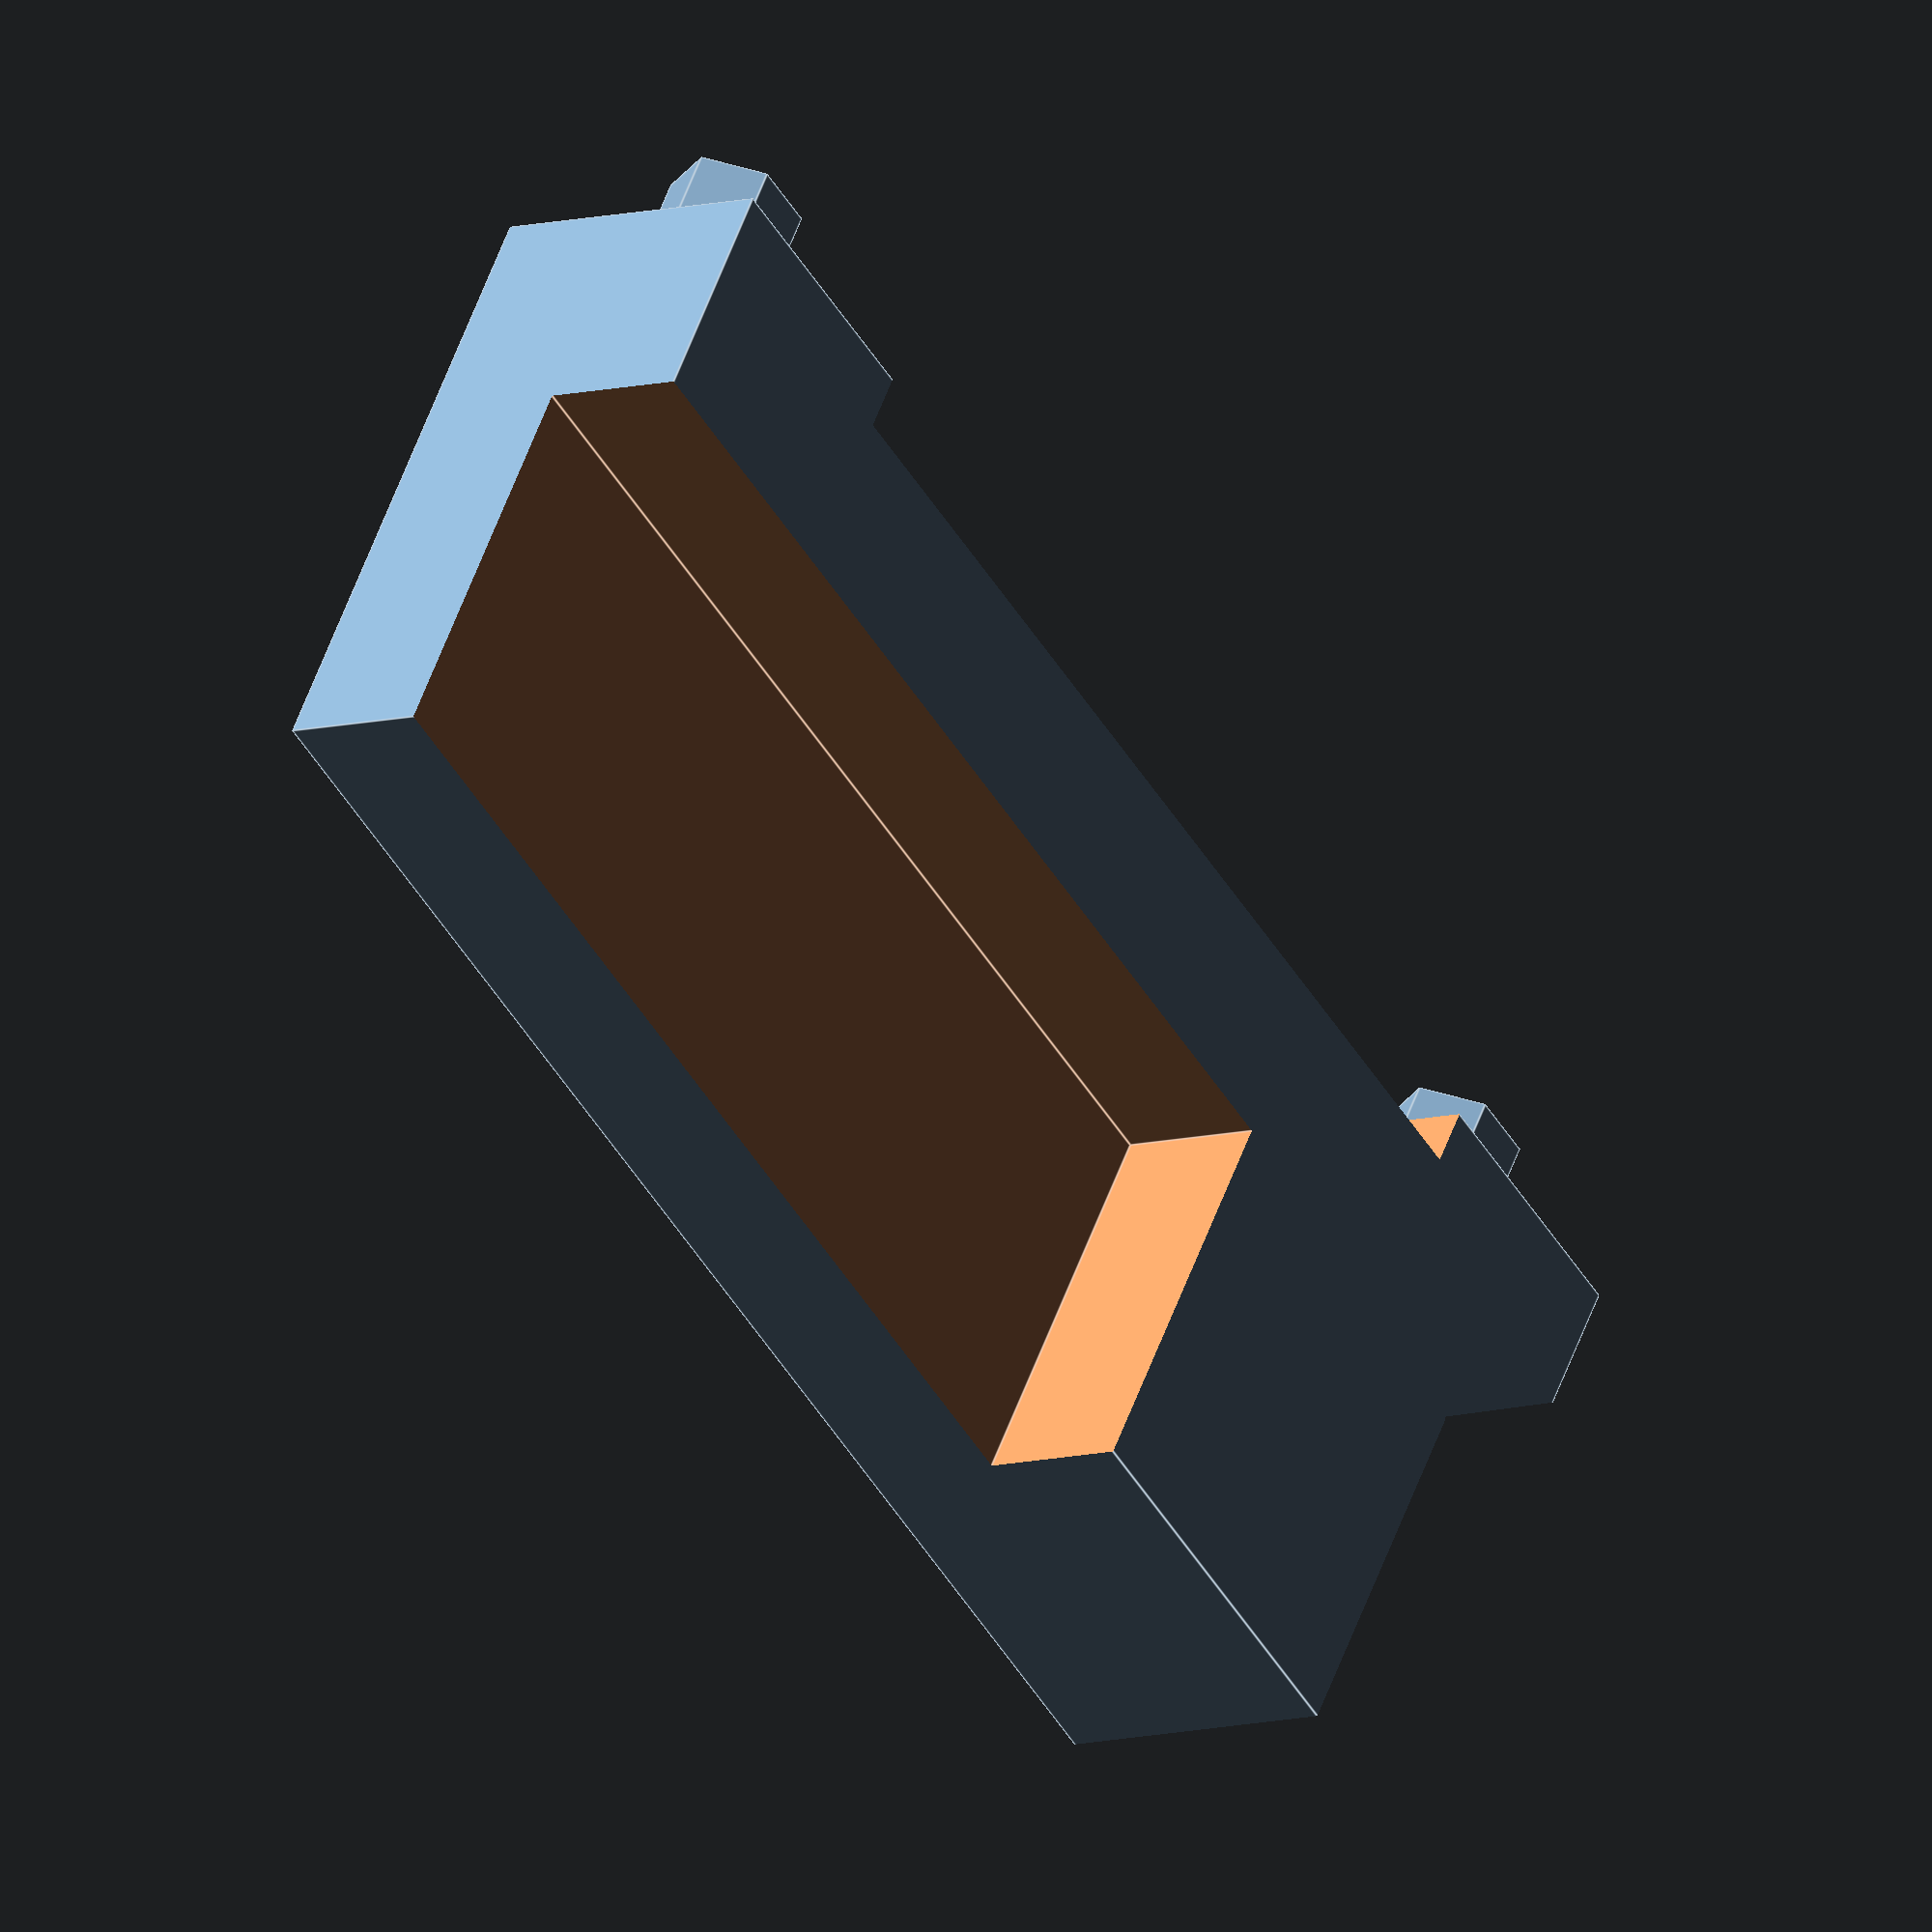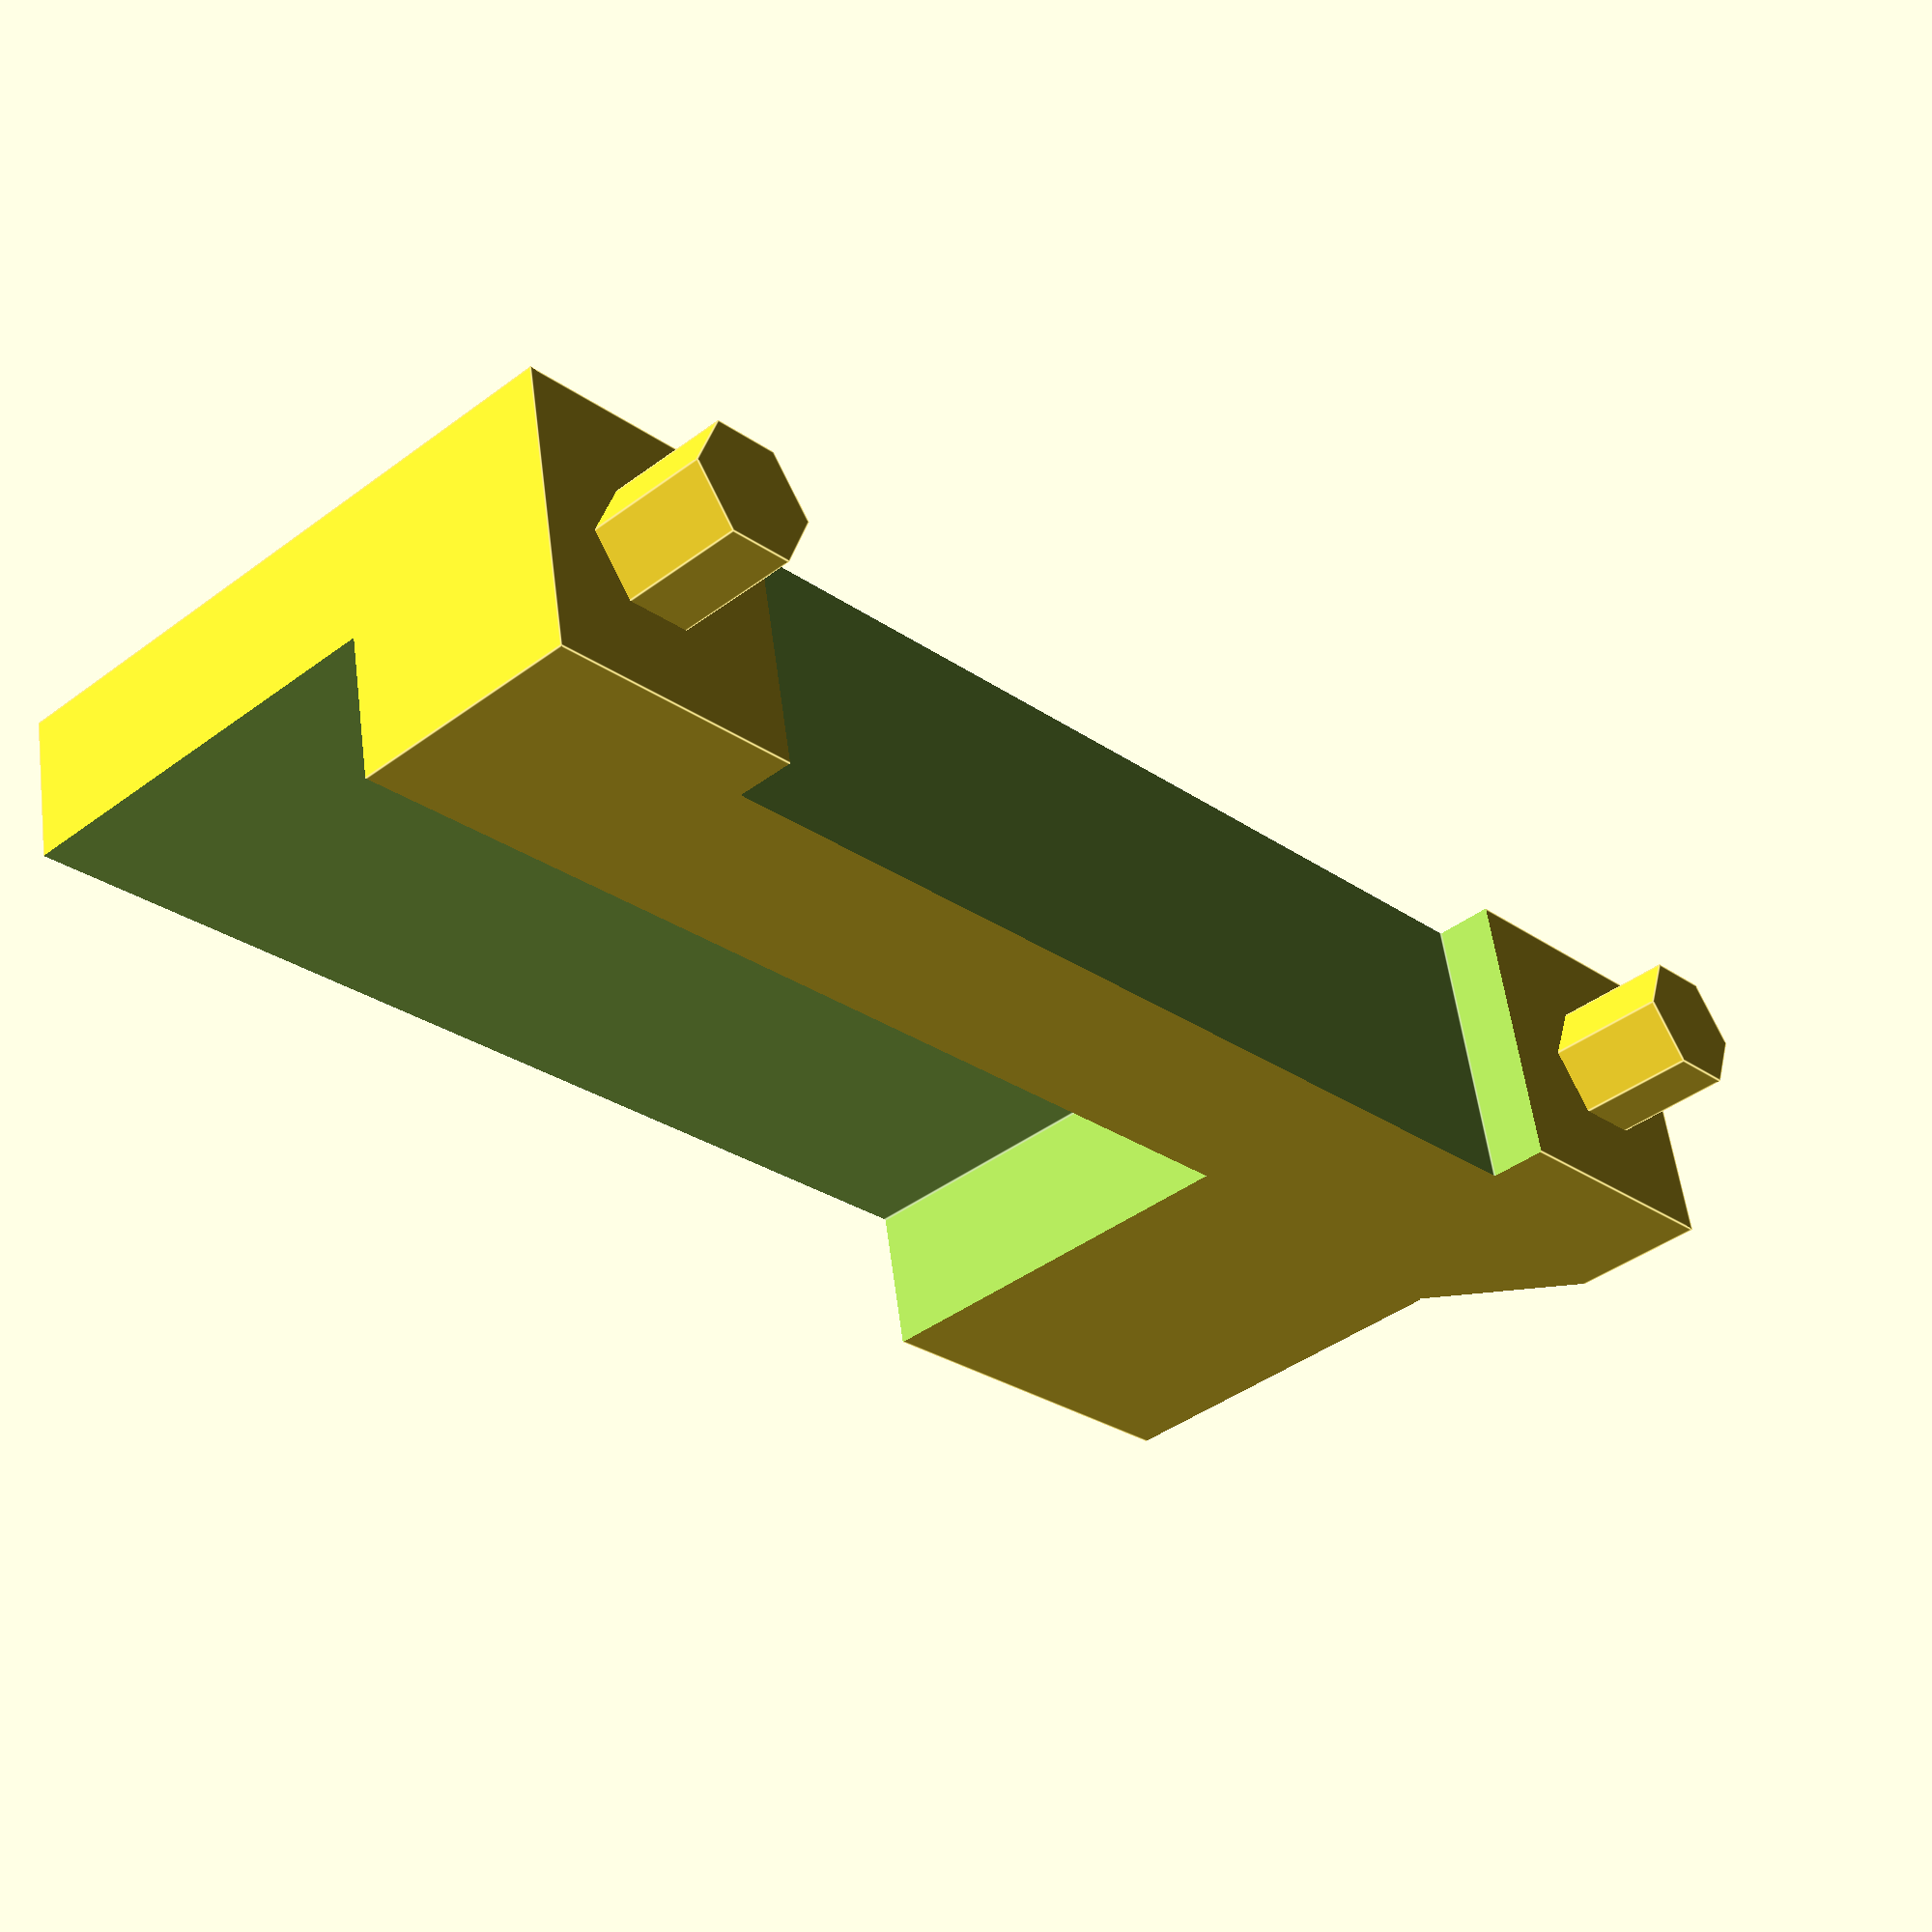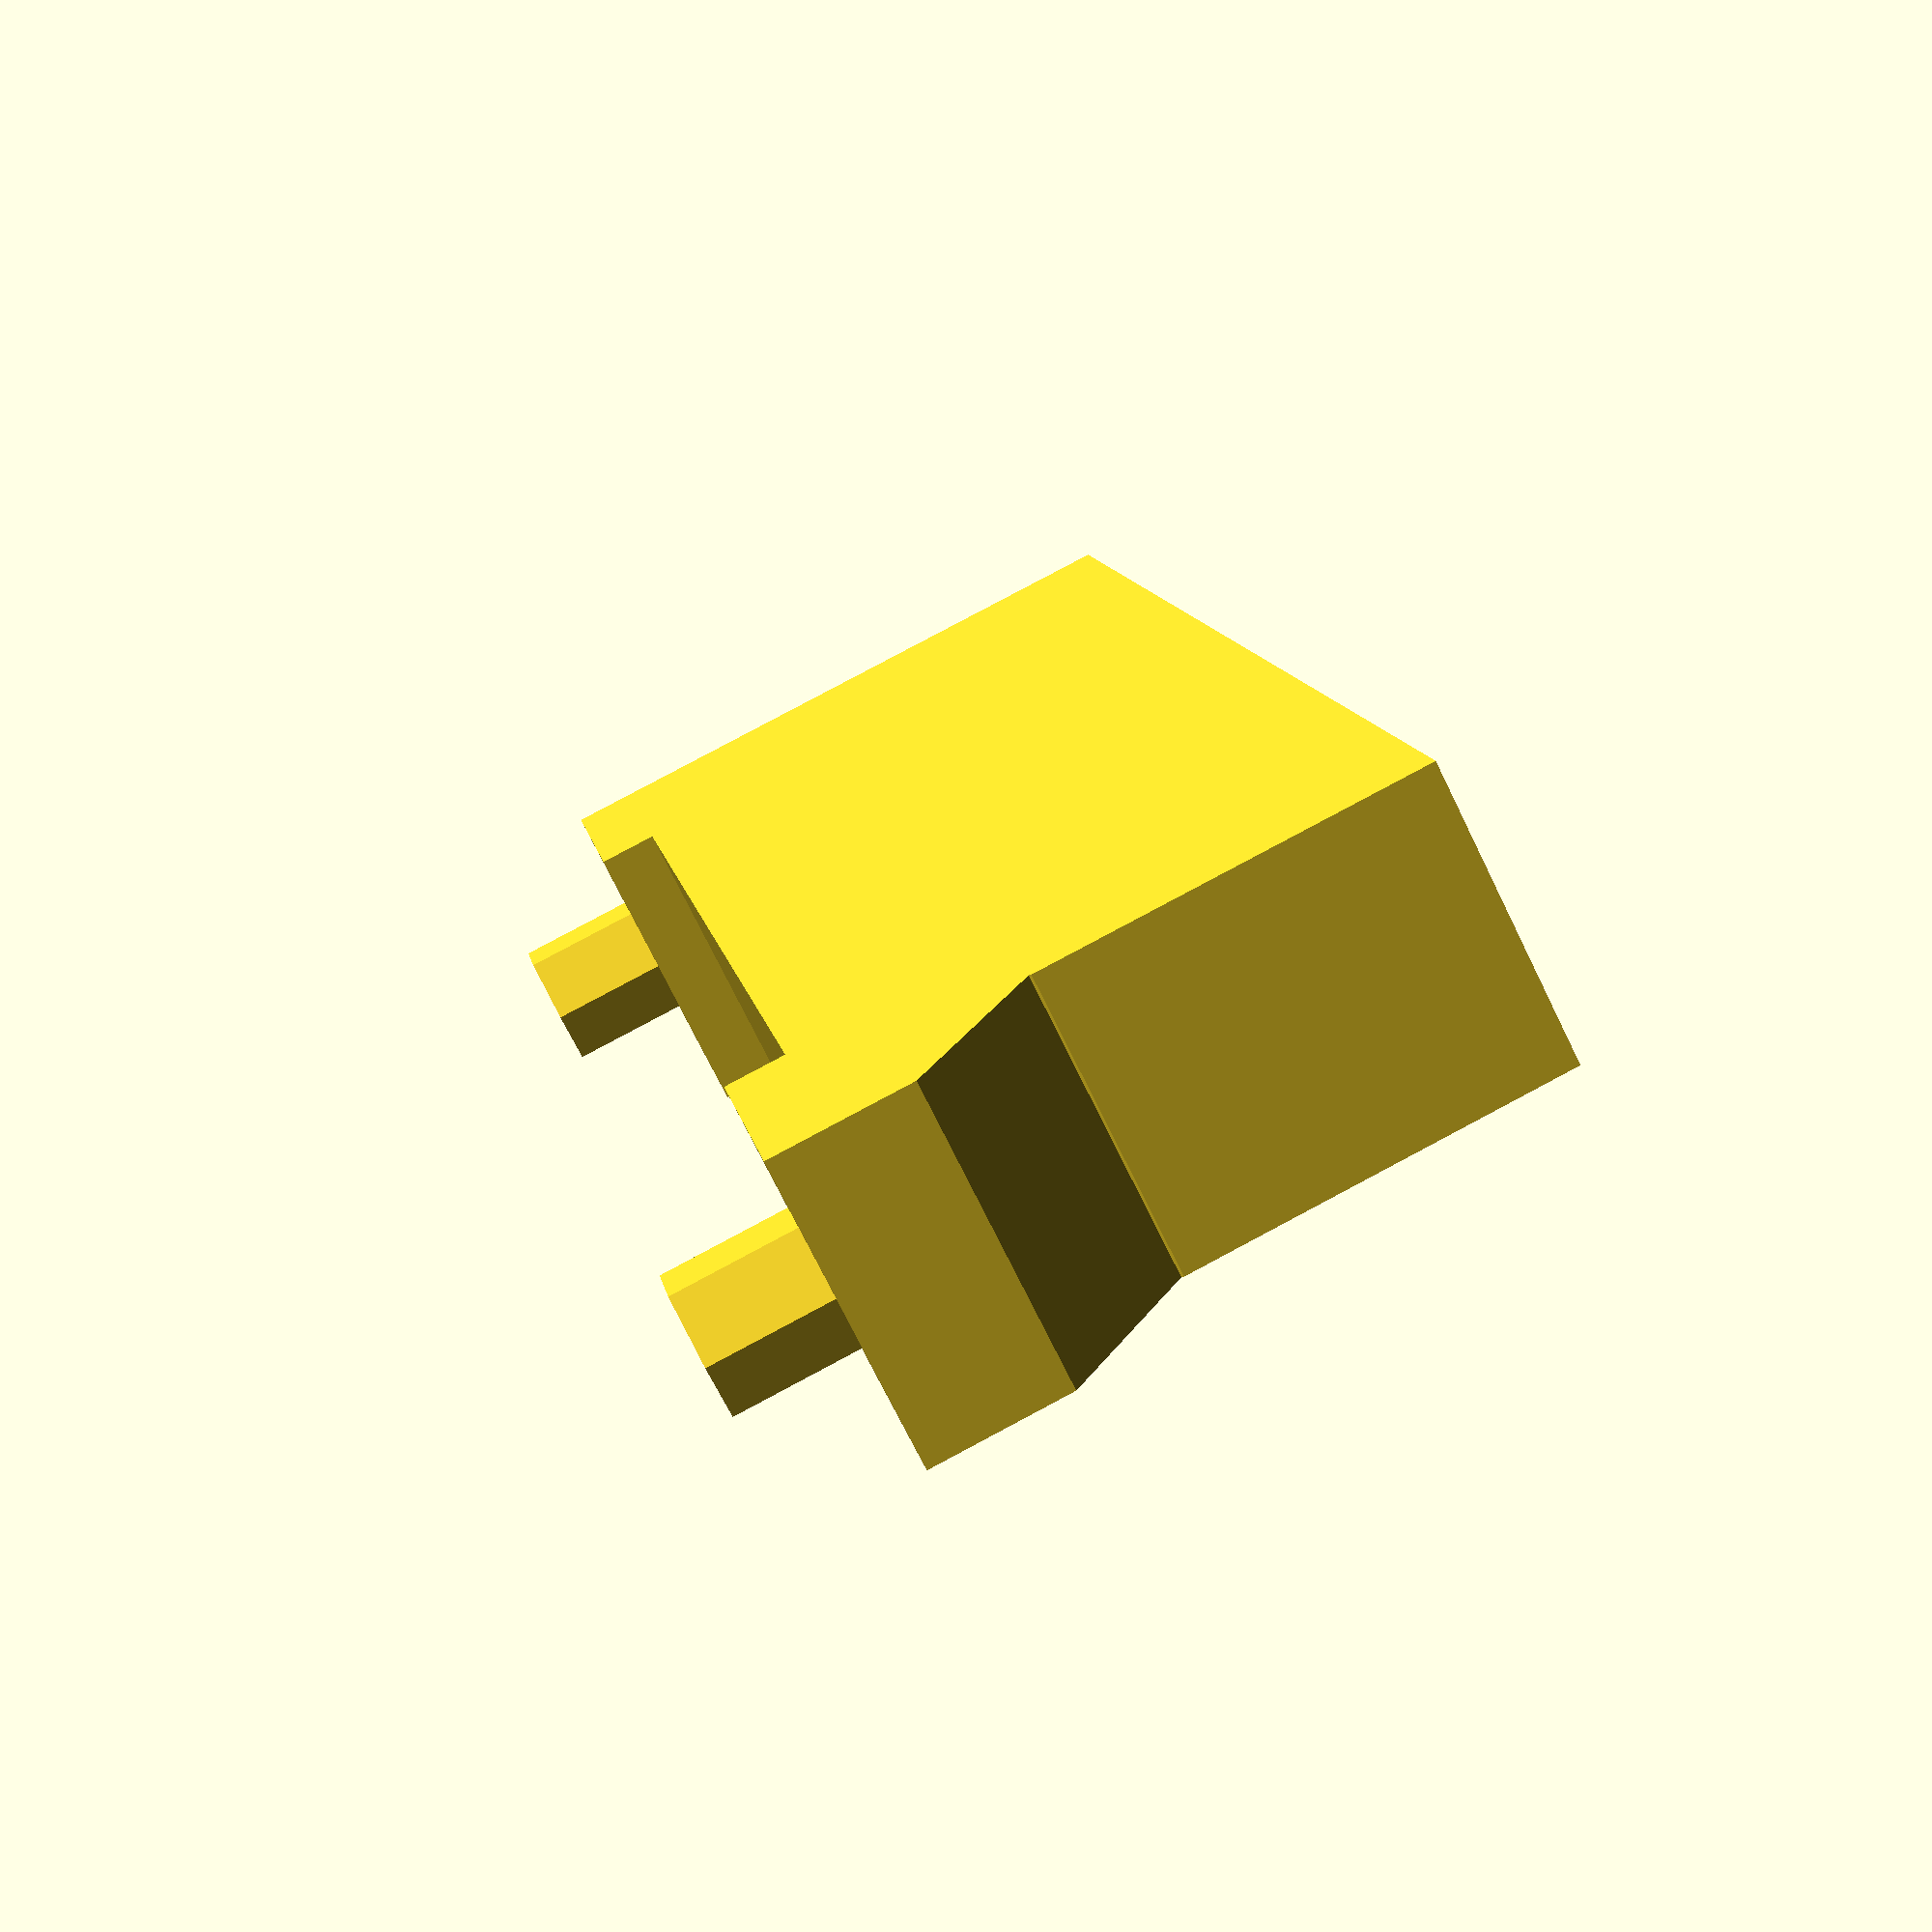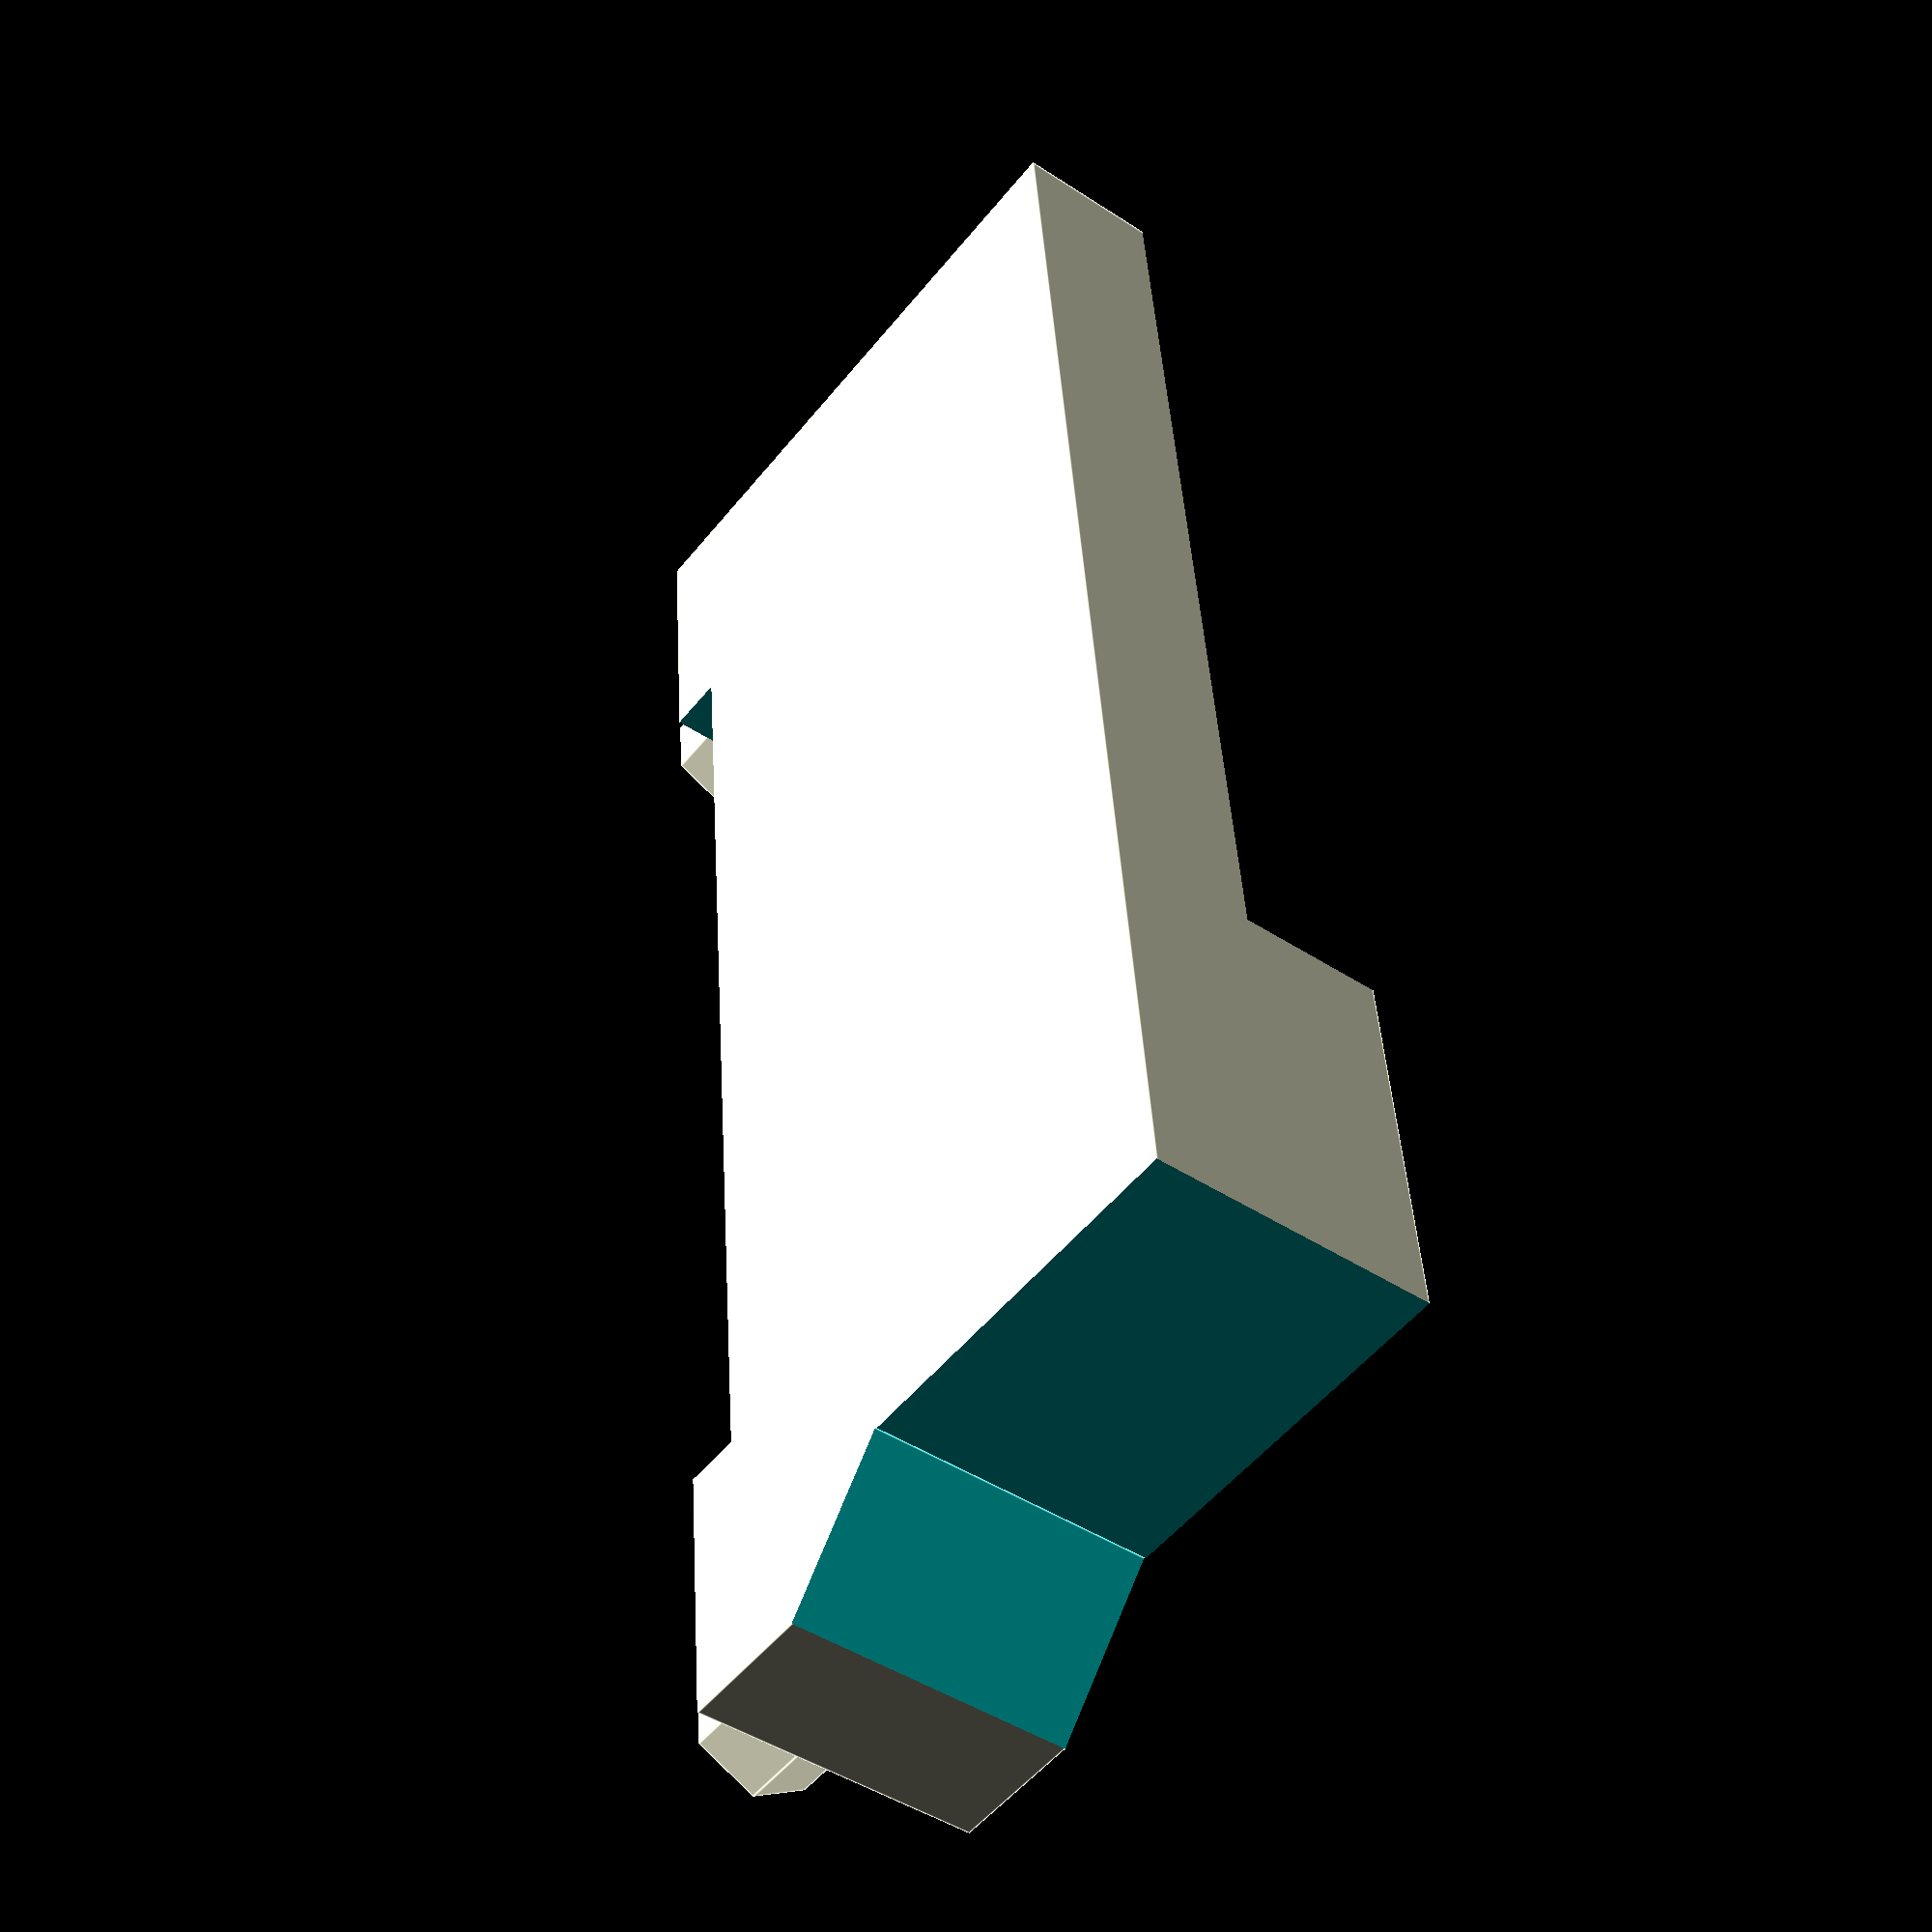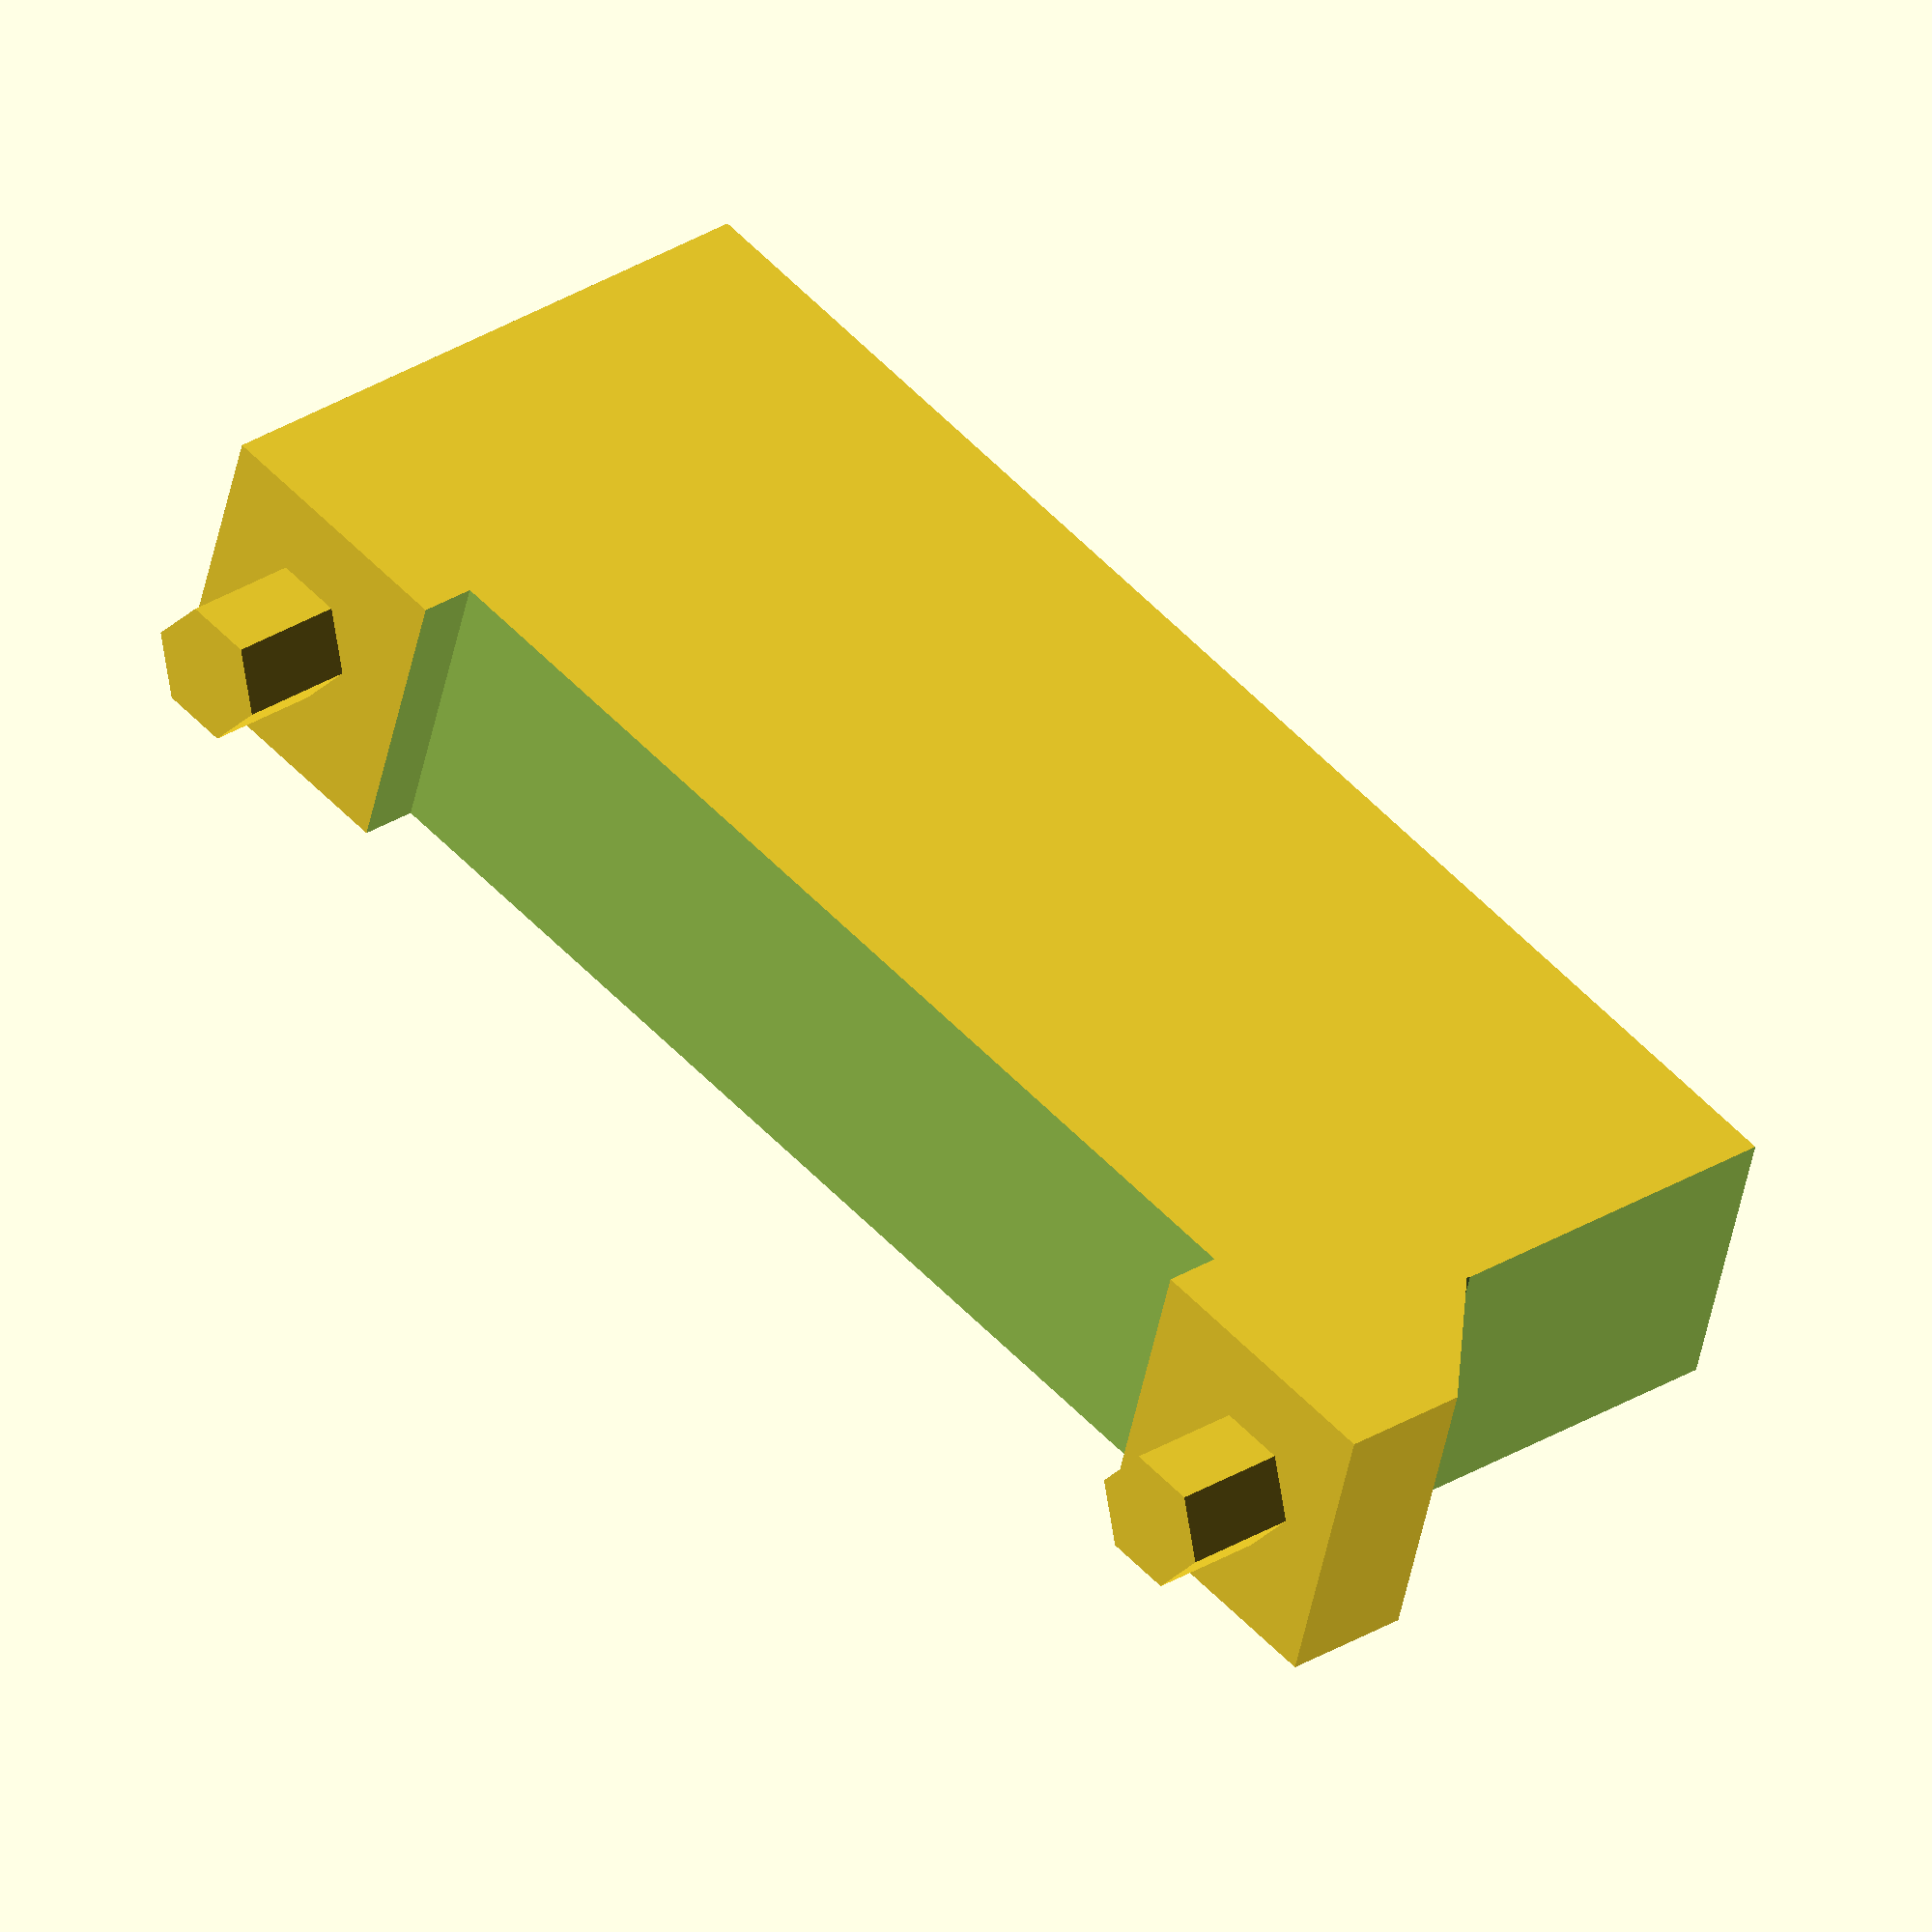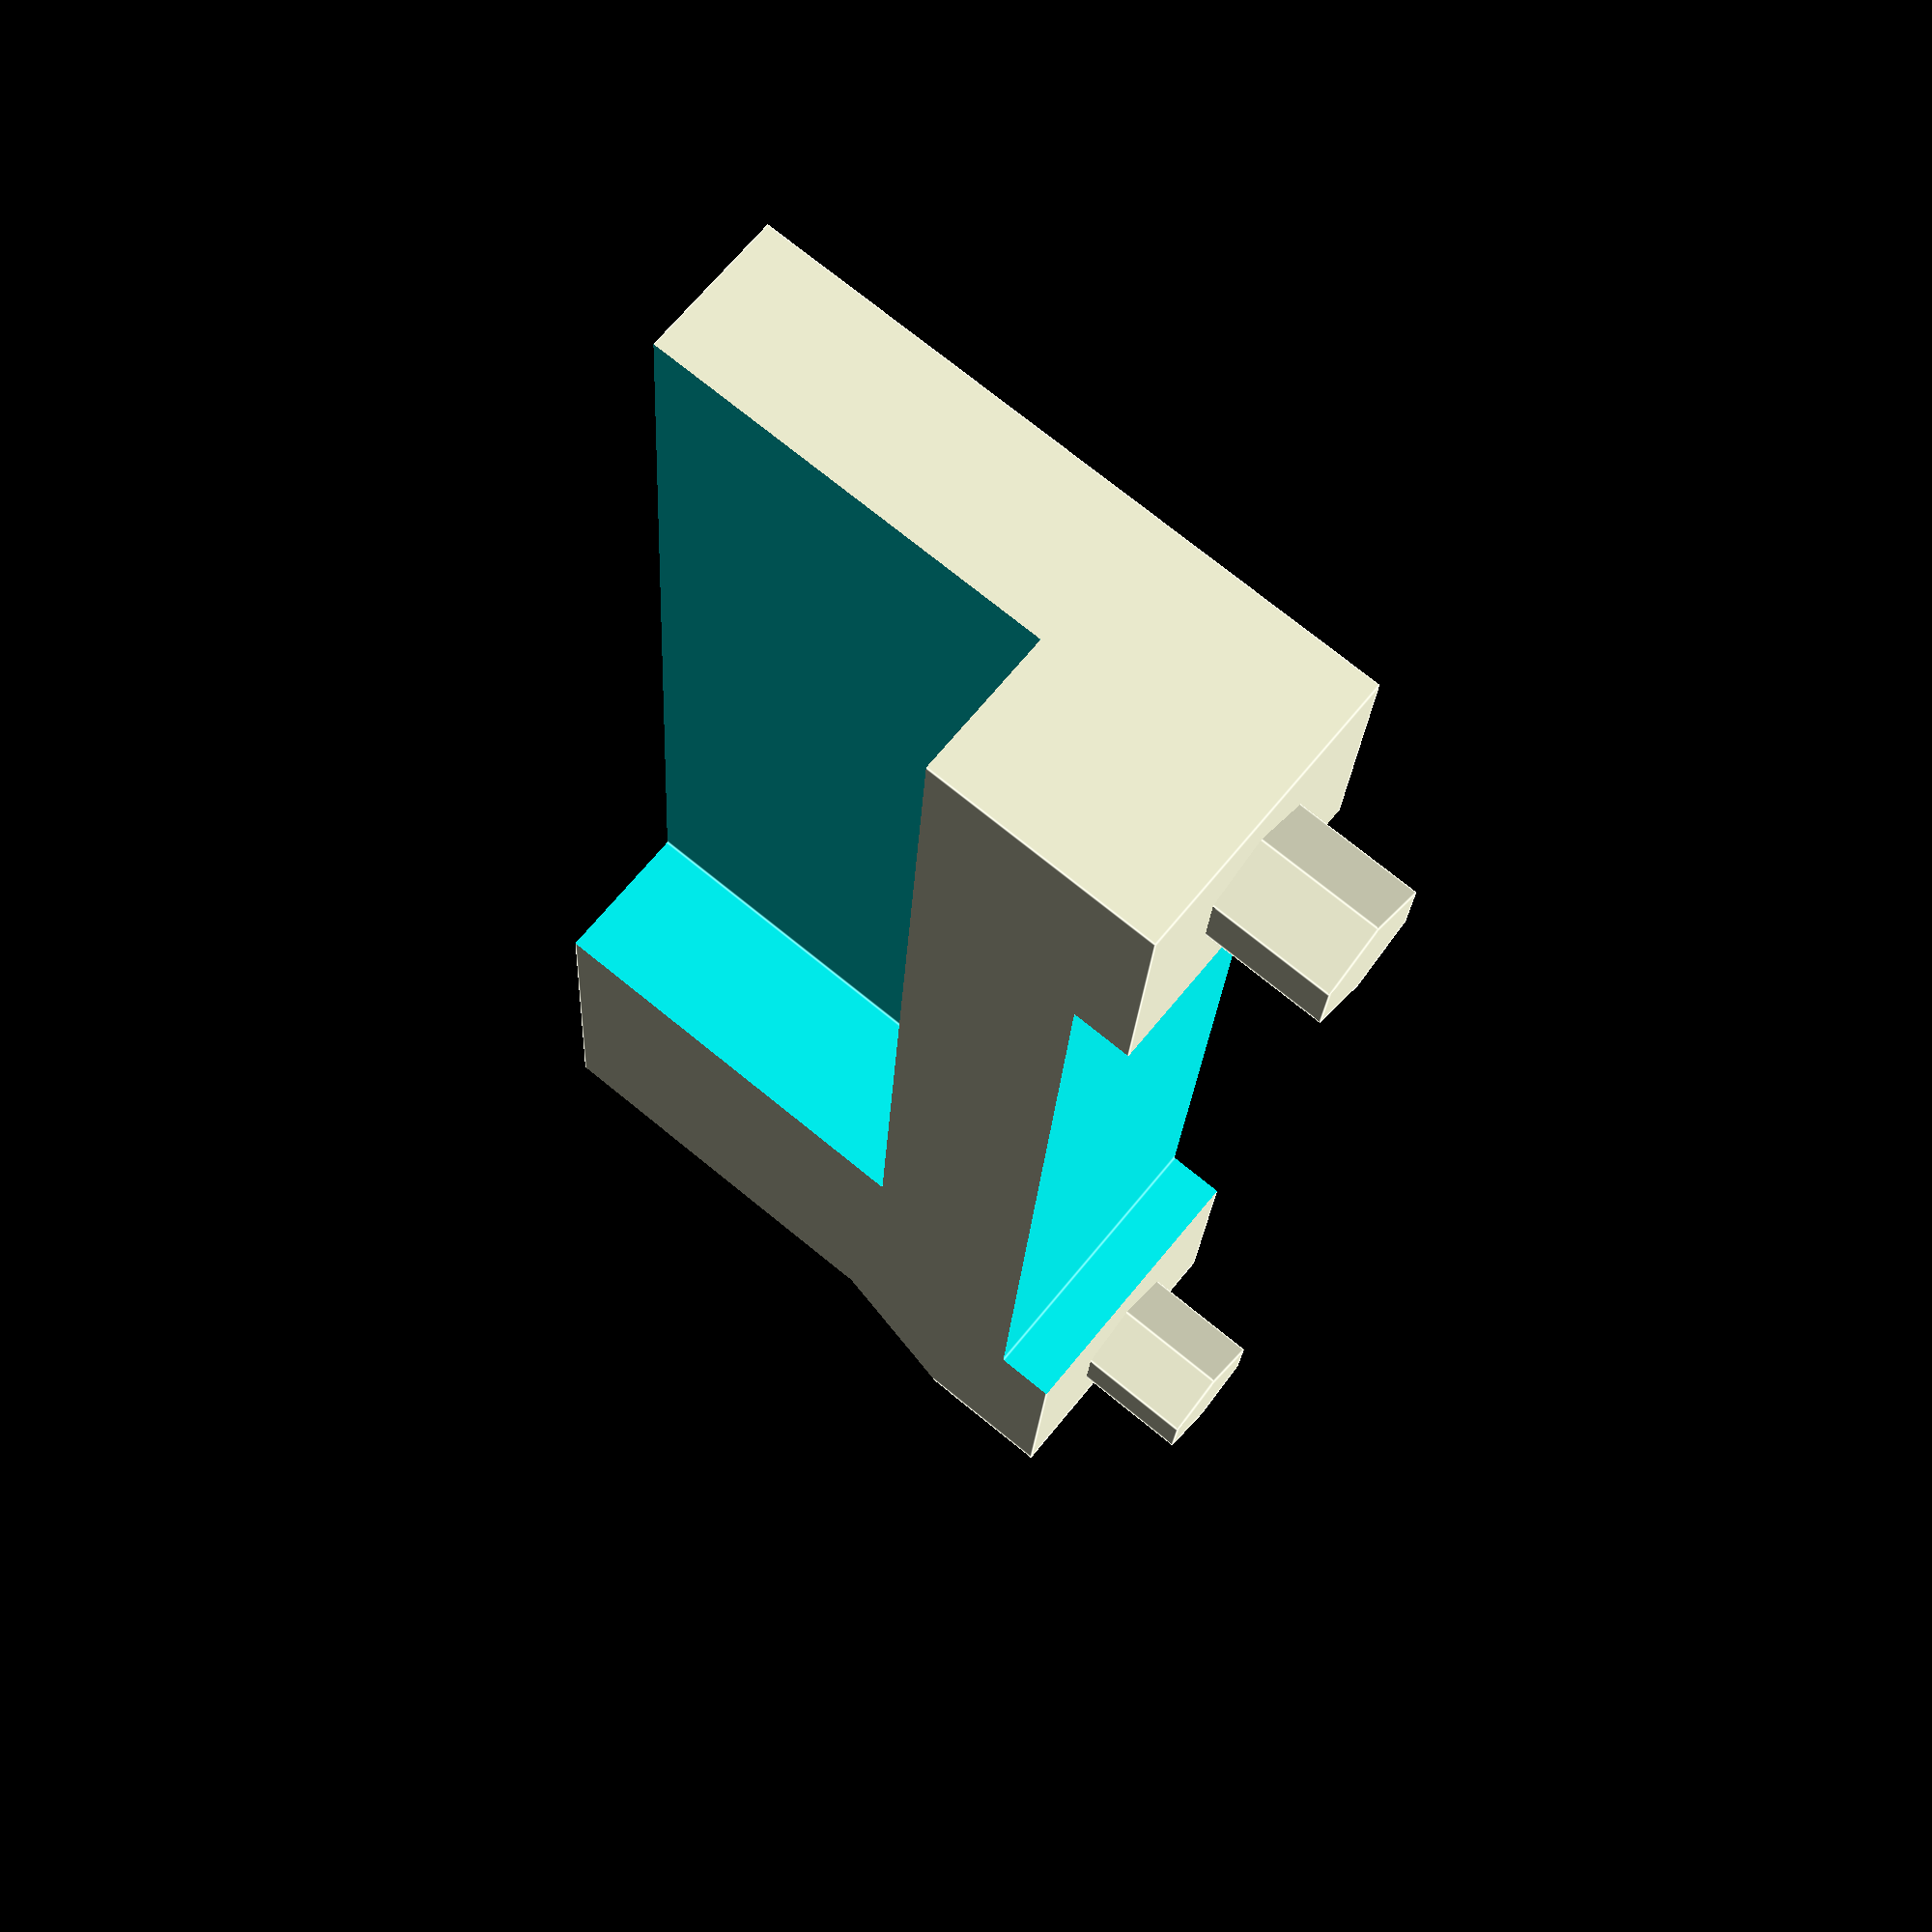
<openscad>

body=[28,5,11];
hole_d=2.3;
hole_h=2.0;
hole_dist=23.75;

hdmi_width=20;
hdmi_height=14;
audio_width=5;
audio_height=13;

difference()
{
  union()
  {
    cube(body,center=true);
    // screw pins
    for(i=[-1:2:1])
      translate([hole_dist/2*i,0,body[2]/2+hole_h/2])
      cylinder(d=hole_d,h=hole_h+0.1,$fn=6,center=true);
  }
  // cut clearing for ribbon cable
  translate([0,0,body[2]/2])
    cube([hole_dist-5,10,2],center=true);
  // cut bottom stand
  // dip switch 
  // hdmi
  translate([-hole_dist/2+hdmi_width/2-3,-5,-body[2]/2])
    cube([hdmi_width,10,hdmi_height],center=true);
  // audio jack
  translate([hole_dist/2+audio_width/2,0,-body[2]/2])
    cube([audio_width,10,audio_height],center=true);
  // 45 deg transtion
  translate([hole_dist/2+audio_width/2+1,0,-body[2]/2+audio_height-audio_width-1.5])
    rotate([0,45,0])
      cube([audio_width,10,audio_width],center=true);
}

</openscad>
<views>
elev=306.8 azim=121.9 roll=199.1 proj=o view=edges
elev=40.9 azim=348.6 roll=312.3 proj=p view=edges
elev=277.0 azim=290.6 roll=62.0 proj=p view=solid
elev=51.4 azim=94.0 roll=142.7 proj=p view=edges
elev=330.9 azim=16.6 roll=46.8 proj=o view=wireframe
elev=286.7 azim=94.3 roll=309.2 proj=p view=edges
</views>
